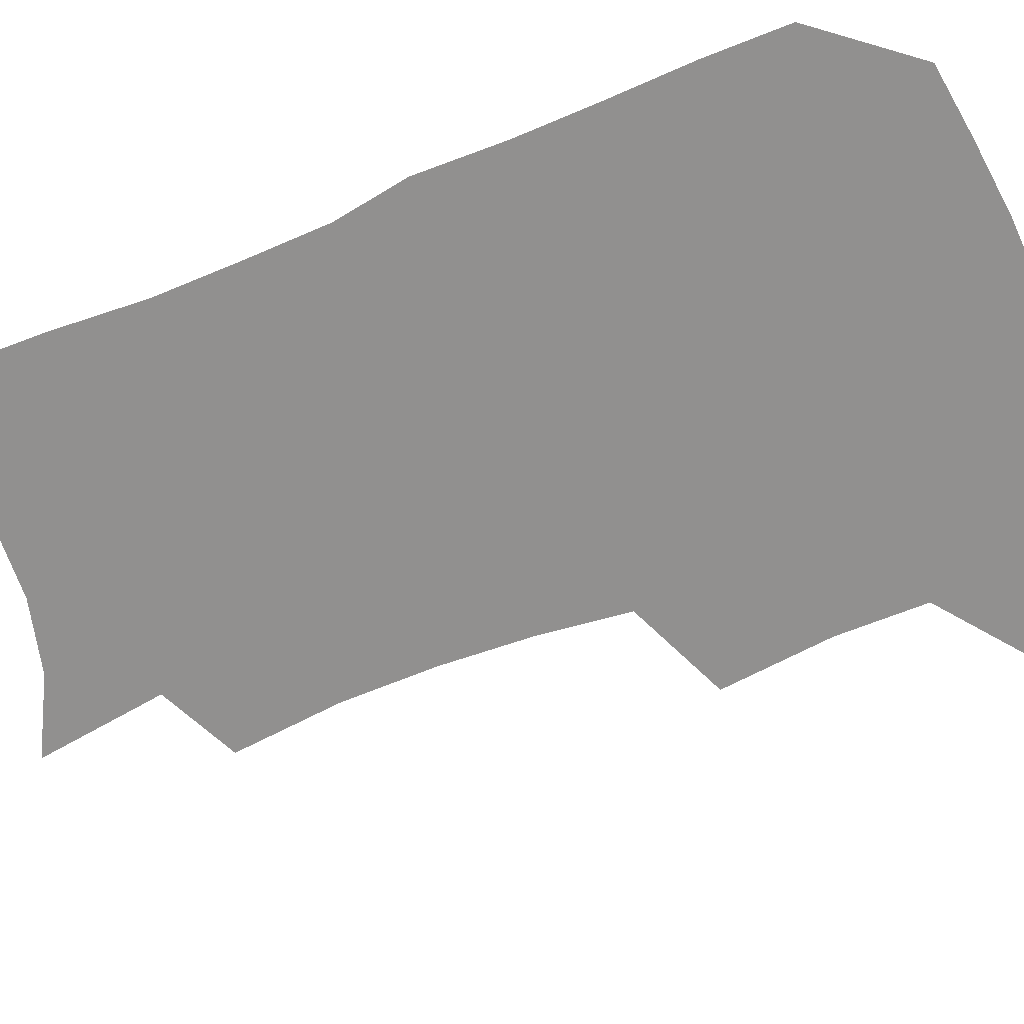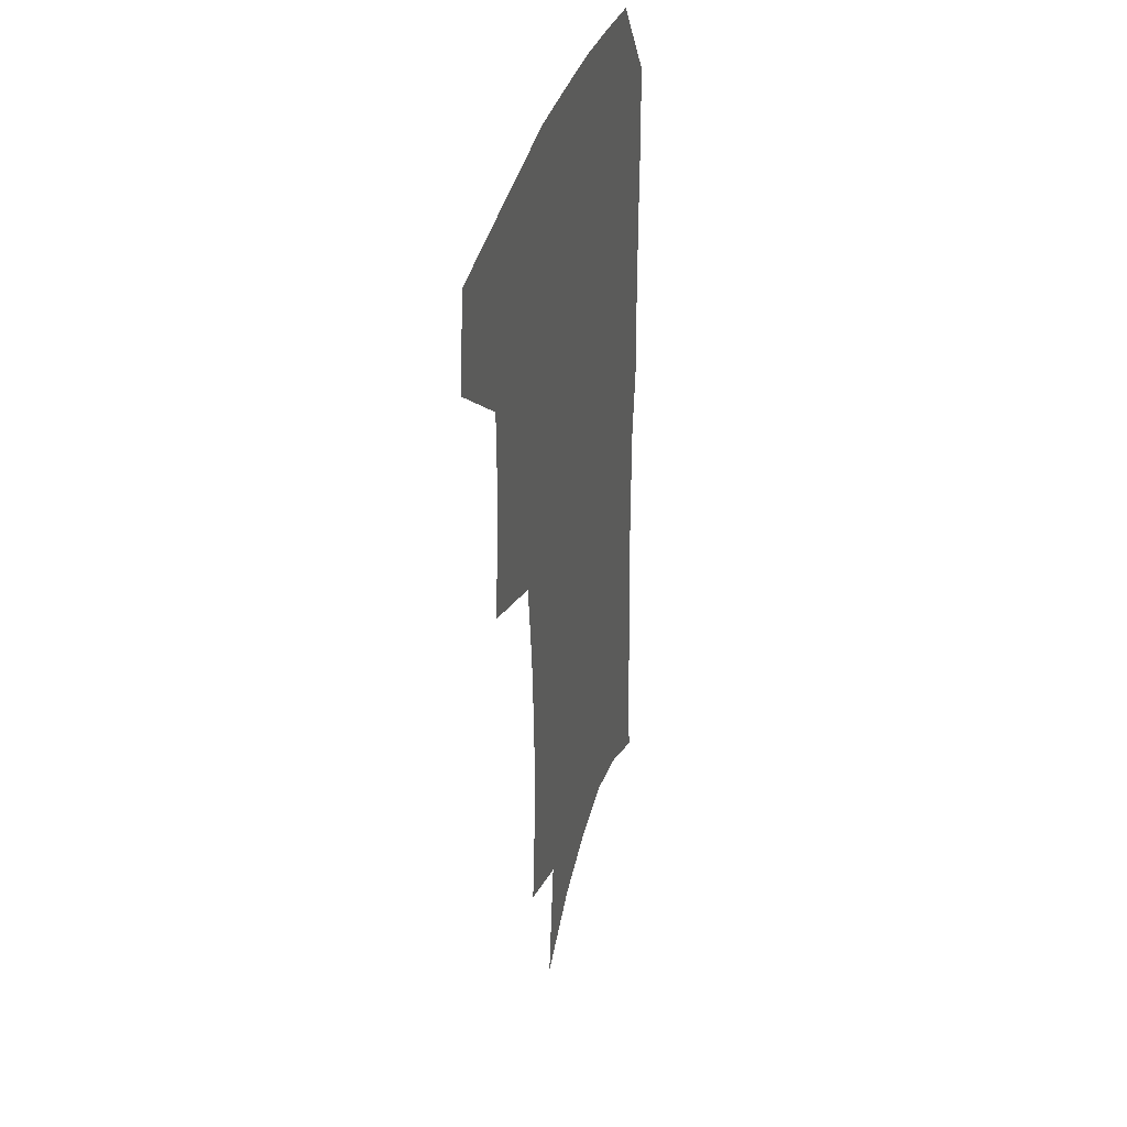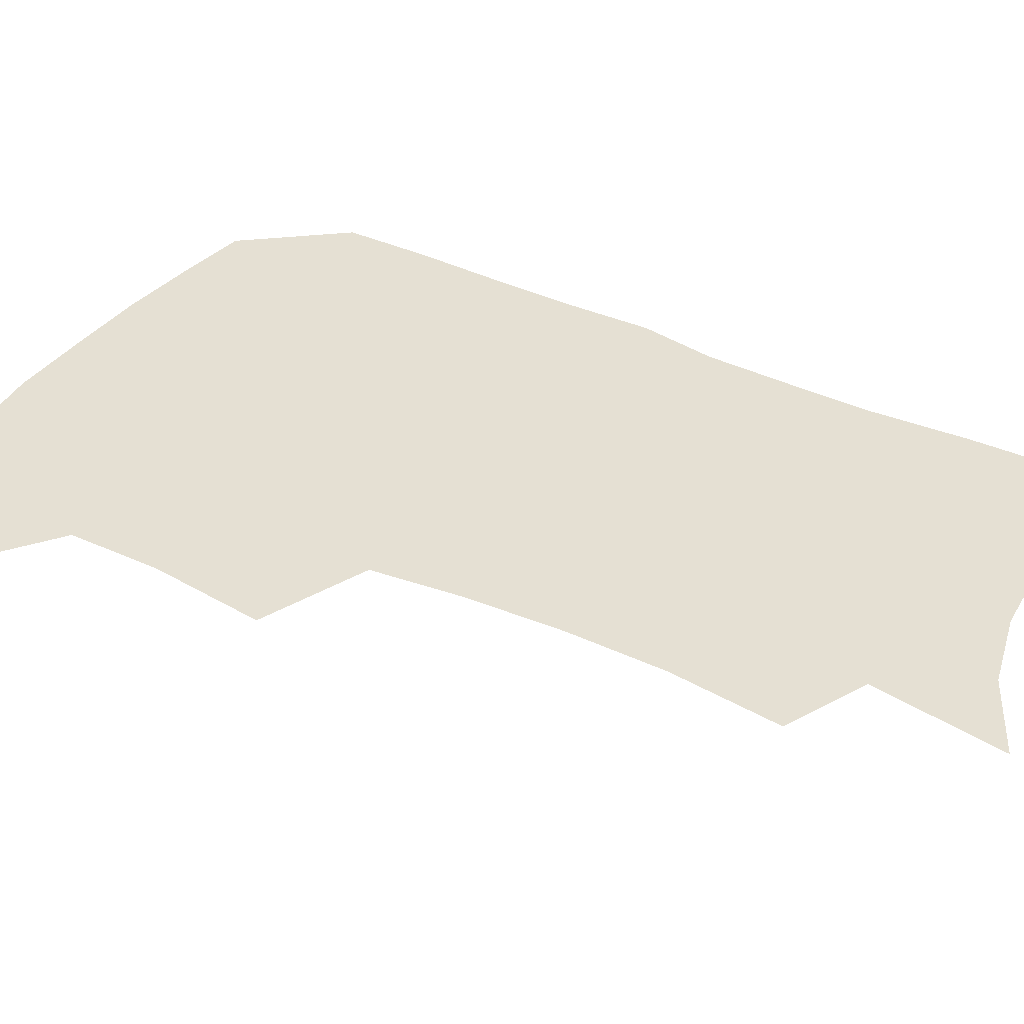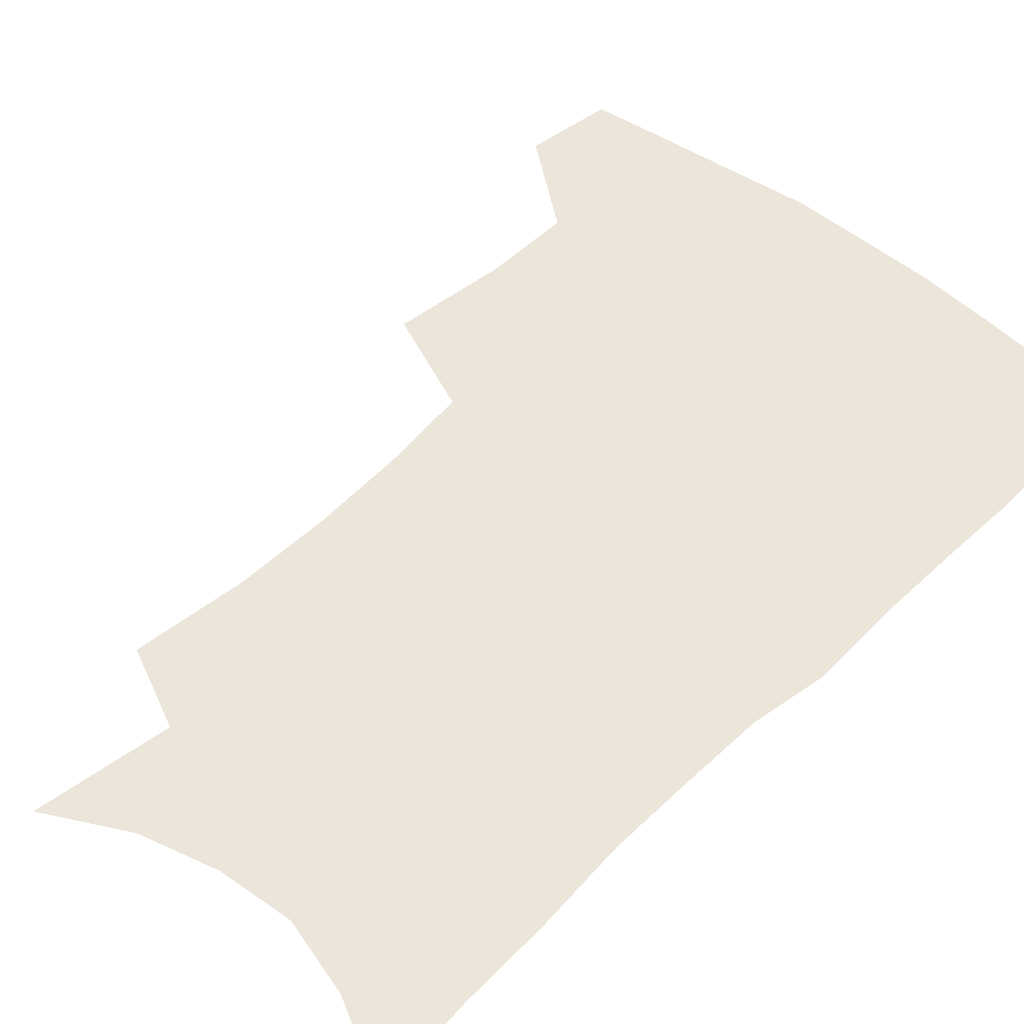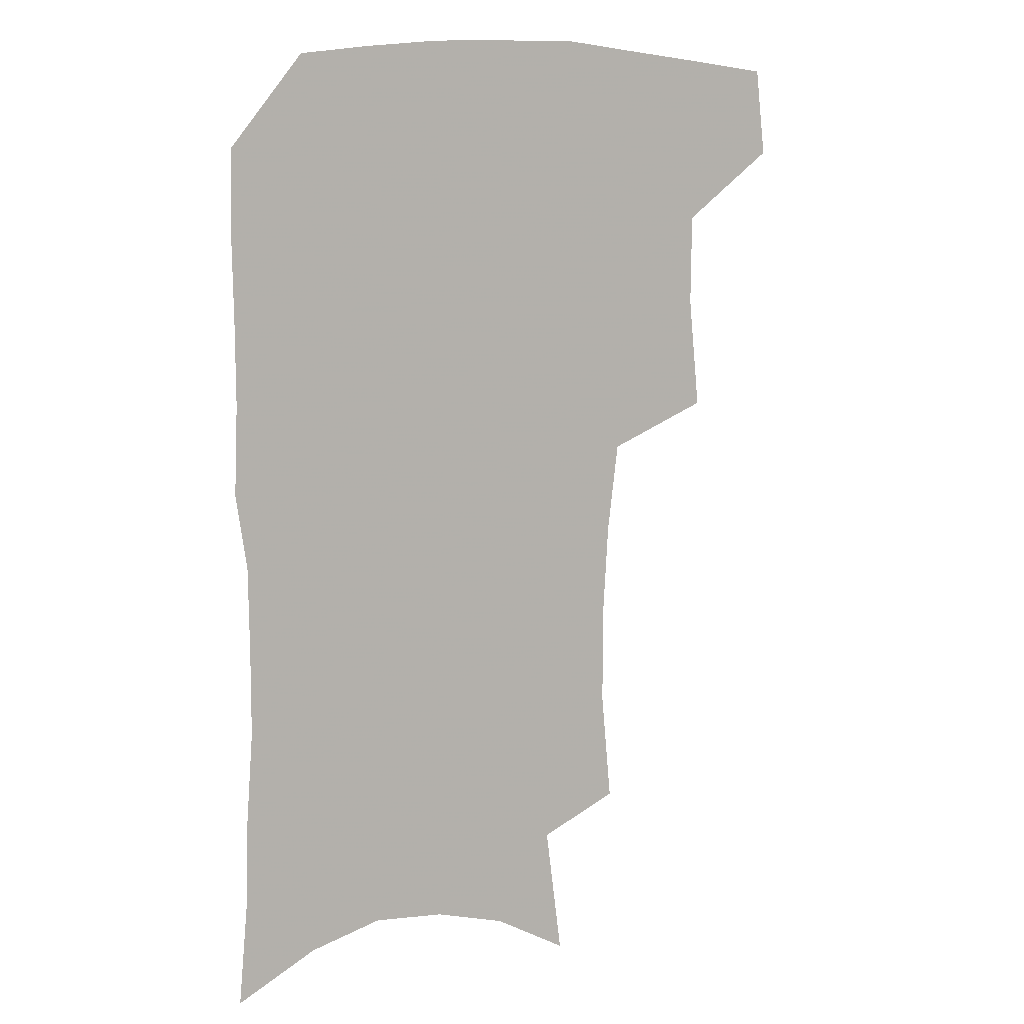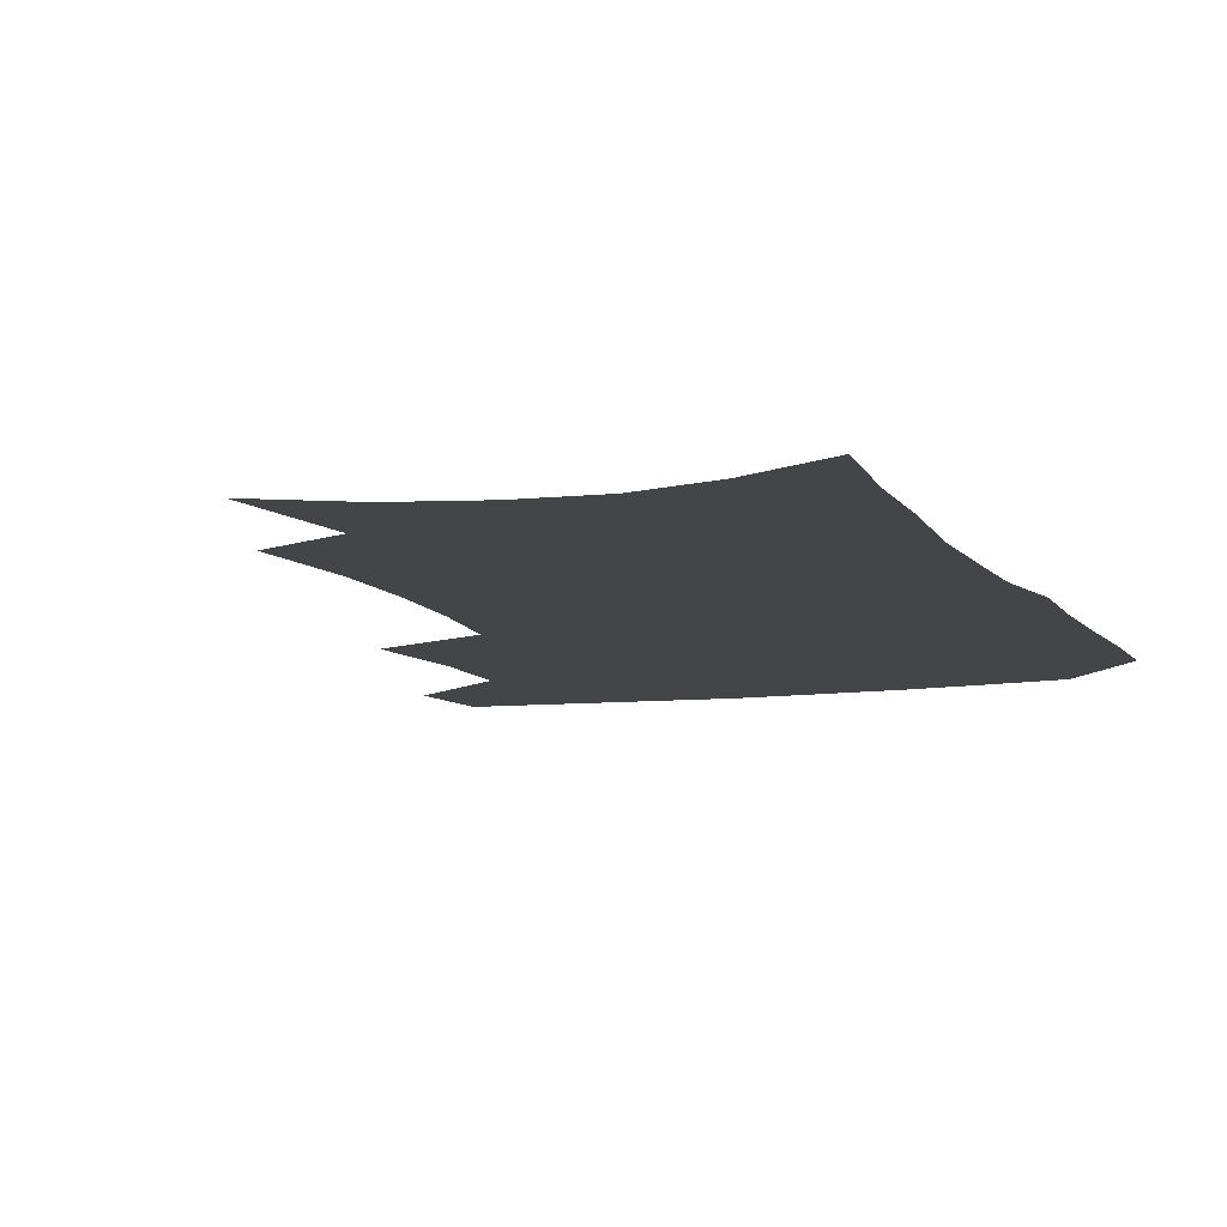
<metadata>
{"format":"obj","ext":"obj","renderer":"f3d","projection":"perspective","resolution":1024,"background":"white","views":[{"elev":-65.7,"azim":112.8,"up":"+Z"},{"elev":35.7,"azim":-75.8,"up":"+Y"},{"elev":37.9,"azim":-58.7,"up":"+Z"},{"elev":47.9,"azim":42.8,"up":"+Z"},{"elev":8.6,"azim":150.9,"up":"+Y"},{"elev":-8.9,"azim":20.4,"up":"+Z"}]}
</metadata>
<code>
v 481.6 471.8 0
v 485.4 504.3 0
v 512.4 371 0
v 516.5 412.3 0
v 516.1 445.8 0
v 518.5 478.8 0
v 515.5 507.5 0
v 553.1 212.2 0
v 557 252.6 0
v 556.9 287.9 0
v 554.7 322.5 0
v 550.6 355.2 0
v 548.9 390.2 0
v 548.7 422.7 0
v 548.9 453.3 0
v 548 481.6 0
v 544.6 510.4 0
v 576.5 151.3 0
v 582.8 199.1 0
v 585.3 239.9 0
v 584.3 272.2 0
v 583.7 307.4 0
v 581.6 338.8 0
v 578.3 366.9 0
v 578.1 399.7 0
v 578 429.6 0
v 577.9 457.2 0
v 576.5 483.5 0
v 573.1 513.4 0
v 604.6 166.6 0
v 609.6 216.1 0
v 609.1 249 0
v 608 280.8 0
v 607 313.5 0
v 605.6 344.6 0
v 604.3 373.4 0
v 603.6 402 0
v 603.8 431.3 0
v 604 458.3 0
v 603.7 484.5 0
v 602.7 512.7 0
v 631.8 174 0
v 632.7 217.7 0
v 632.1 253 0
v 631 285 0
v 630.2 314 0
v 629.1 344.5 0
v 628.7 375.7 0
v 628.7 404.3 0
v 629 432.4 0
v 629.7 458.6 0
v 630.8 484 0
v 631 511.7 0
v 658.6 176.2 0
v 656.4 217 0
v 656 248.1 0
v 654.6 280.8 0
v 653 316 0
v 652.4 346 0
v 653.3 372.7 0
v 653.6 401.6 0
v 653.5 431.1 0
v 654.6 457.3 0
v 656.6 482.7 0
v 659.2 508.9 0
v 686 168.9 0
v 682.2 208.1 0
v 680.8 241.4 0
v 678.1 276.9 0
v 678.8 306.2 0
v 678.1 337.5 0
v 678.3 367.1 0
v 679.7 395.4 0
v 681.5 423.2 0
v 681.9 451.9 0
v 682 480.4 0
v 685.8 505.5 0
v 691 541 0
v 716.3 153.5 0
v 713 190.3 0
v 712.1 222.4 0
v 709.6 257.1 0
v 709.6 288.2 0
v 710.1 319.3 0
v 714.3 346.8 0
v 713.1 379.5 0
v 713.3 410.7 0
v 713.9 441 0
v 713.4 471.6 0
f 5 6 1
f 1 6 2
f 6 7 2
f 12 13 3
f 3 13 4
f 13 14 4
f 4 14 5
f 14 15 5
f 5 15 6
f 15 16 6
f 6 16 7
f 16 17 7
f 19 20 8
f 8 20 9
f 20 21 9
f 9 21 10
f 21 22 10
f 10 22 11
f 22 23 11
f 11 23 12
f 23 24 12
f 12 24 13
f 24 25 13
f 13 25 14
f 25 26 14
f 14 26 15
f 26 27 15
f 15 27 16
f 27 28 16
f 16 28 17
f 28 29 17
f 18 30 19
f 30 31 19
f 19 31 20
f 31 32 20
f 20 32 21
f 32 33 21
f 21 33 22
f 33 34 22
f 22 34 23
f 34 35 23
f 23 35 24
f 35 36 24
f 24 36 25
f 36 37 25
f 25 37 26
f 37 38 26
f 26 38 27
f 38 39 27
f 27 39 28
f 39 40 28
f 28 40 29
f 40 41 29
f 30 42 31
f 42 43 31
f 31 43 32
f 43 44 32
f 32 44 33
f 44 45 33
f 33 45 34
f 45 46 34
f 34 46 35
f 46 47 35
f 35 47 36
f 47 48 36
f 36 48 37
f 48 49 37
f 37 49 38
f 49 50 38
f 38 50 39
f 50 51 39
f 39 51 40
f 51 52 40
f 40 52 41
f 52 53 41
f 42 54 43
f 54 55 43
f 43 55 44
f 55 56 44
f 44 56 45
f 56 57 45
f 45 57 46
f 57 58 46
f 46 58 47
f 58 59 47
f 47 59 48
f 59 60 48
f 48 60 49
f 60 61 49
f 49 61 50
f 61 62 50
f 50 62 51
f 62 63 51
f 51 63 52
f 63 64 52
f 52 64 53
f 64 65 53
f 54 66 55
f 66 67 55
f 55 67 56
f 67 68 56
f 56 68 57
f 68 69 57
f 57 69 58
f 69 70 58
f 58 70 59
f 70 71 59
f 59 71 60
f 71 72 60
f 60 72 61
f 72 73 61
f 61 73 62
f 73 74 62
f 62 74 63
f 74 75 63
f 63 75 64
f 75 76 64
f 64 76 65
f 76 77 65
f 66 79 67
f 79 80 67
f 67 80 68
f 80 81 68
f 68 81 69
f 81 82 69
f 69 82 70
f 82 83 70
f 70 83 71
f 83 84 71
f 71 84 72
f 84 85 72
f 72 85 73
f 85 86 73
f 73 86 74
f 86 87 74
f 74 87 75
f 87 88 75
f 75 88 76
f 88 89 76
f 76 89 77

</code>
